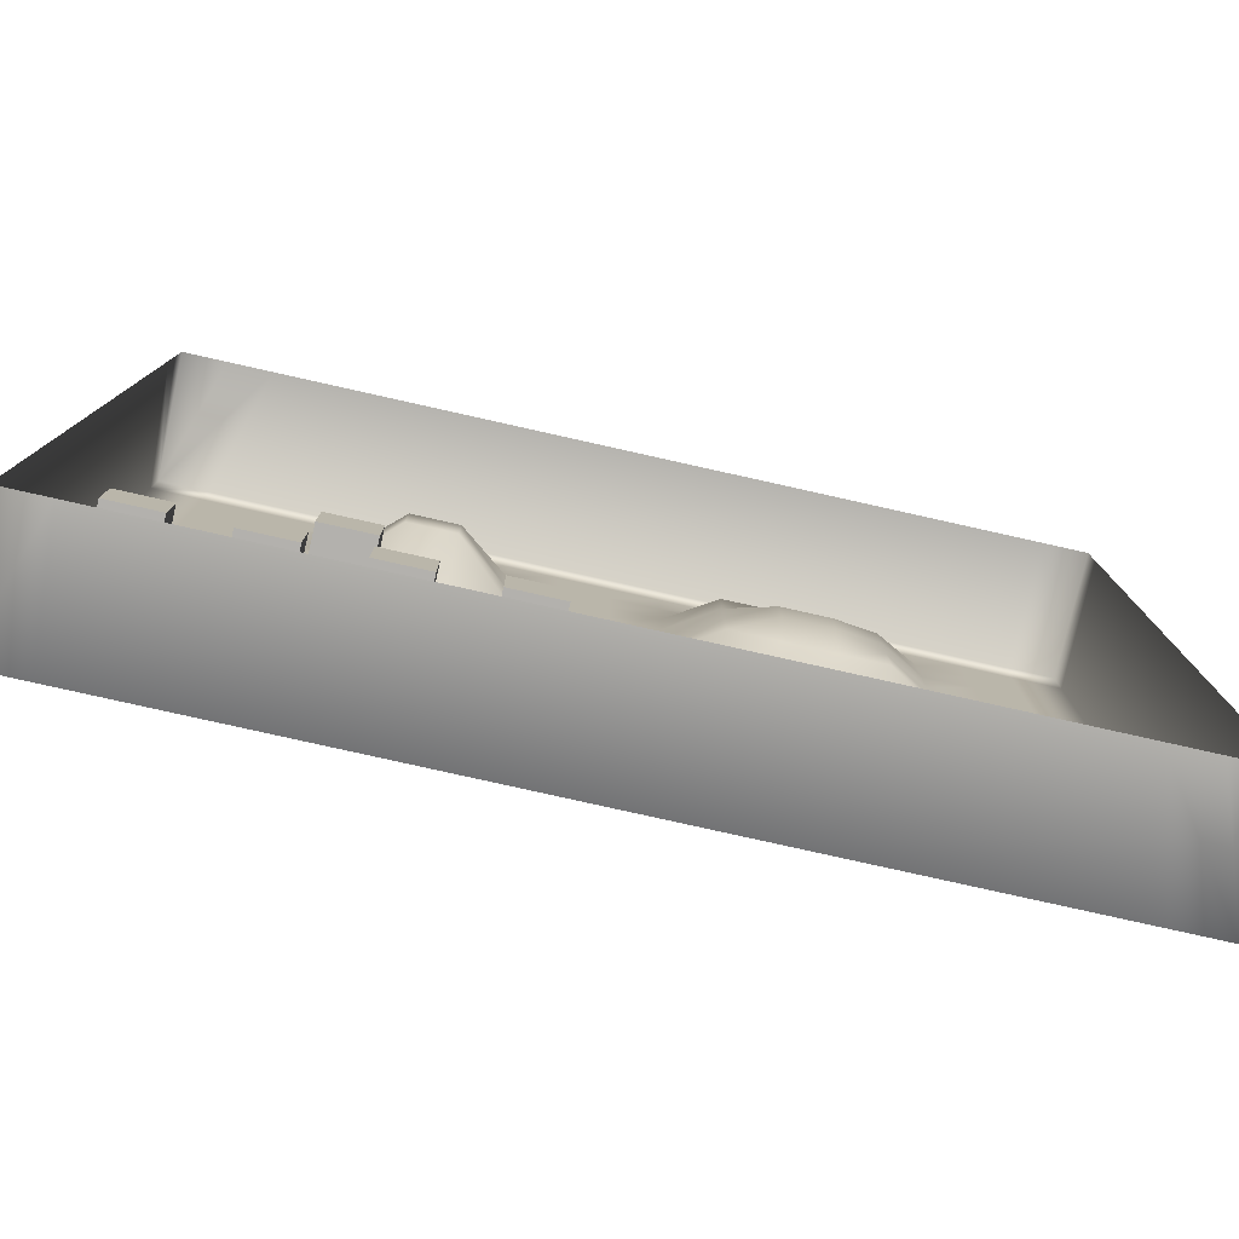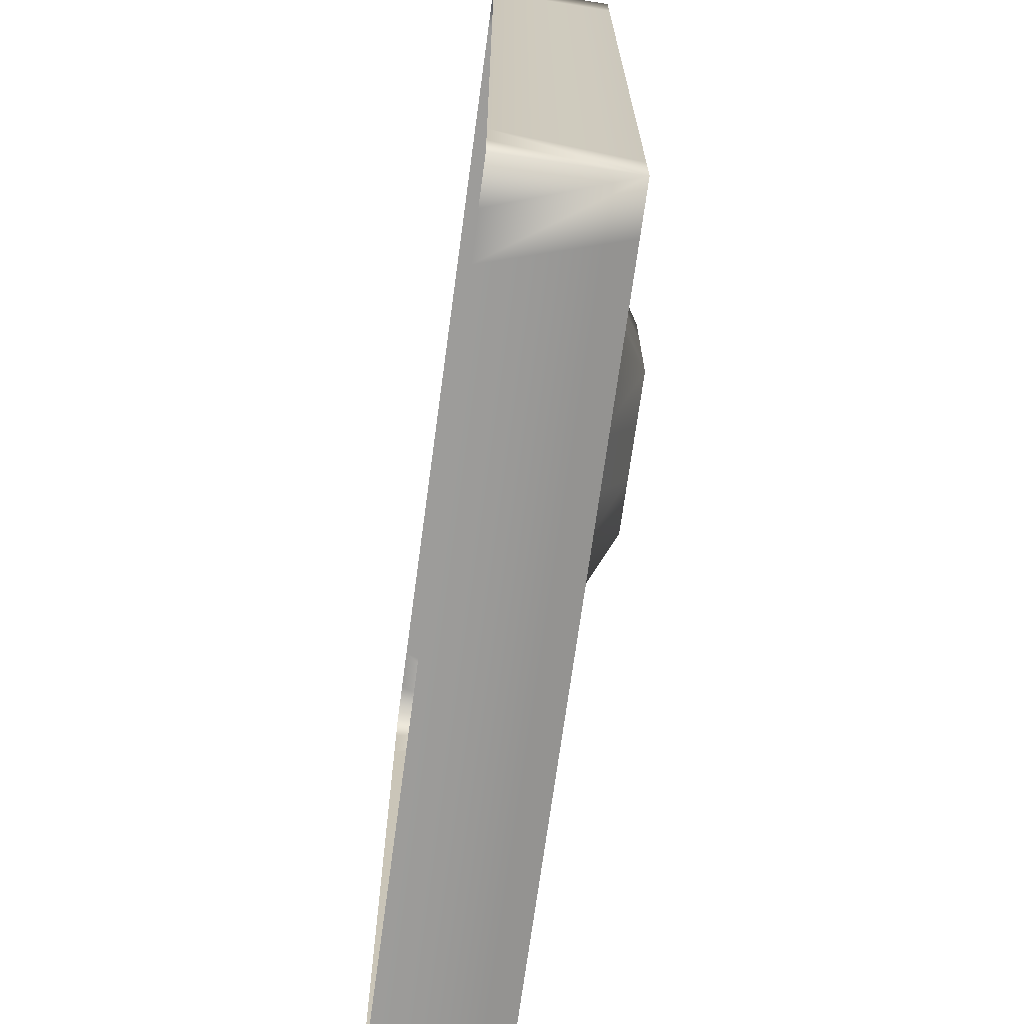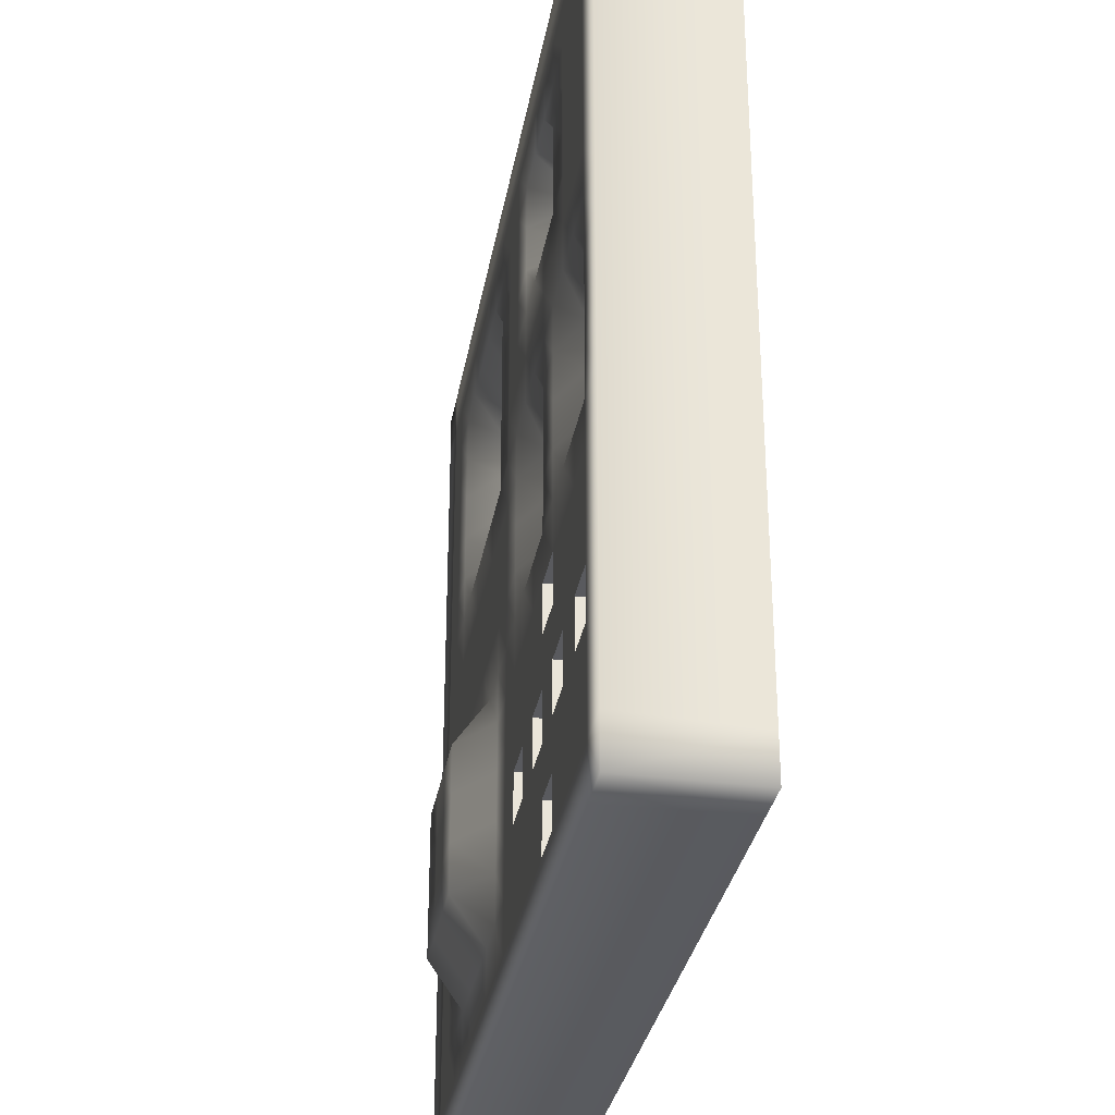
<metadata>
{"format":"obj","ext":"obj","renderer":"f3d","projection":"perspective","resolution":1024,"background":"white","views":[{"elev":-79.3,"azim":167.4,"up":"+Z"},{"elev":-70.1,"azim":-97.7,"up":"+Z"},{"elev":-31.4,"azim":80.3,"up":"+Z"}]}
</metadata>
<code>
g default
v -79.07 22.41 79.07
v -71.16 22.41 79.07
v -63.26 22.41 79.07
v -55.35 22.41 79.07
v -47.44 22.41 79.07
v -39.54 22.41 79.07
v -31.63 22.41 79.07
v -23.72 22.41 79.07
v -15.81 22.41 79.07
v -7.907 22.41 79.07
v 0 22.41 79.07
v 7.907 22.41 79.07
v 15.81 22.41 79.07
v 23.72 22.41 79.07
v 31.63 22.41 79.07
v 39.54 22.41 79.07
v 47.44 22.41 79.07
v 55.35 22.41 79.07
v 63.26 22.41 79.07
v 71.16 22.41 79.07
v 79.07 22.41 79.07
v -79.07 22.41 71.16
v -78.66 1e-06 78.66
v -69.86 1e-06 78.66
v -61.15 1e-06 78.66
v -52.44 1e-06 78.66
v -43.68 1e-06 78.66
v -34.93 1e-06 78.66
v -26.22 1e-06 78.66
v -17.46 1e-06 78.66
v -8.732 1e-06 78.66
v 0 1e-06 78.66
v 8.732 1e-06 78.66
v 17.46 1e-06 78.66
v 26.22 1e-06 78.66
v 34.93 1e-06 78.66
v 43.68 1e-06 78.66
v 52.44 1e-06 78.66
v 61.15 1e-06 78.66
v 69.86 1e-06 78.66
v 78.66 1e-06 78.66
v 79.07 22.41 71.16
v -79.07 22.41 63.26
v -78.66 1e-06 69.86
v -69.86 0 69.86
v -61.15 0 69.86
v -52.44 0 69.86
v -43.68 0 69.86
v -34.93 0 69.86
v -26.22 0 69.86
v -17.46 0 69.86
v -8.732 0 69.86
v 0 0 69.86
v 8.732 0 69.86
v 17.46 0 69.86
v 26.22 0 69.86
v 34.93 0 69.86
v 43.68 0 69.86
v 52.44 0 69.86
v 61.15 0 69.86
v 69.86 0 69.86
v 78.66 1e-06 69.86
v 79.07 22.41 63.26
v -79.07 22.41 55.35
v -78.66 1e-06 61.15
v -69.86 0 61.15
v -61.15 0 61.15
v -52.44 0 61.15
v -43.68 0 61.15
v -34.93 0 61.15
v -26.22 0 61.15
v -17.46 0 61.15
v -8.732 0 61.15
v 0 0 61.15
v 8.732 0 61.15
v 17.46 -0 61.15
v 26.22 1e-06 61.15
v 34.93 3e-06 61.15
v 43.68 0 61.15
v 52.44 0 61.15
v 61.15 0 61.15
v 69.86 0 61.15
v 78.66 1e-06 61.15
v 79.07 22.41 55.35
v -79.07 22.41 47.44
v -78.66 1e-06 52.44
v -69.86 0 52.44
v -61.15 0 52.44
v -52.44 0 52.44
v -43.68 5.435 52.44
v -34.93 5.435 52.44
v -26.22 5.435 52.44
v -17.46 5.435 52.44
v -8.732 0 52.44
v 0 0 52.44
v 8.732 0 52.44
v 17.46 -0 52.44
v 26.22 8.108 52.44
v 34.93 8.108 52.44
v 43.68 2e-06 52.44
v 52.44 0 52.44
v 61.15 0 52.44
v 69.86 0 52.44
v 78.66 1e-06 52.44
v 79.07 22.41 47.44
v -79.07 22.41 39.54
v -78.66 1e-06 43.68
v -69.86 0 43.68
v -61.15 0 43.68
v -52.44 0 43.68
v -43.68 5.435 43.68
v -34.93 7.749 43.68
v -26.22 7.749 43.68
v -17.46 5.435 43.68
v -8.732 0 43.68
v 0 0 43.68
v 8.732 0 43.68
v 17.46 0 43.68
v 26.22 8.108 43.68
v 34.93 8.108 43.68
v 43.68 1e-06 43.68
v 52.44 0 43.68
v 61.15 0 43.68
v 69.86 0 43.68
v 78.66 1e-06 43.68
v 79.07 22.41 39.54
v -79.07 22.41 31.63
v -78.66 1e-06 34.93
v -69.86 0 34.93
v -61.15 0 34.93
v -52.44 0 34.93
v -43.68 5.435 34.93
v -34.93 7.749 34.93
v -26.22 7.749 34.93
v -17.46 5.435 34.93
v -8.732 0 34.93
v 0 0 34.93
v 8.732 0 34.93
v 17.46 0 34.93
v 26.22 0 34.93
v 34.93 0 34.93
v 43.68 -0 34.93
v 52.44 0 34.93
v 61.15 0 34.93
v 69.86 0 34.93
v 78.66 1e-06 34.93
v 79.07 22.41 31.63
v -79.07 22.41 23.72
v -78.66 1e-06 26.22
v -69.86 0 26.22
v -61.15 0 26.22
v -52.44 0 26.22
v -43.68 5.435 26.22
v -34.93 5.435 26.22
v -26.22 5.435 26.22
v -17.46 5.435 26.22
v -8.732 0 26.22
v 0 0 26.22
v 8.732 0 26.22
v 17.46 0 26.22
v 26.22 -0 26.22
v 34.93 -0 26.22
v 43.68 -0 26.22
v 52.44 0 26.22
v 61.15 0 26.22
v 69.86 0 26.22
v 78.66 1e-06 26.22
v 79.07 22.41 23.72
v -79.07 22.41 15.81
v -78.66 1e-06 17.46
v -69.86 0 17.46
v -61.15 0 17.46
v -52.44 0 17.46
v -43.68 0 17.46
v -34.93 0 17.46
v -26.22 0 17.46
v -17.46 0 17.46
v -8.732 0 17.46
v 0 0 17.46
v 8.732 0 17.46
v 17.46 0 17.46
v 26.22 0 17.46
v 34.93 0 17.46
v 43.68 0 17.46
v 52.44 0 17.46
v 61.15 0 17.46
v 69.86 0 17.46
v 78.66 1e-06 17.46
v 79.07 22.41 15.81
v -79.07 22.41 7.907
v -78.66 1e-06 8.732
v -69.86 0 8.732
v -61.15 0 8.732
v -52.44 0 8.732
v -43.68 0 8.732
v -34.93 0 8.732
v -26.22 0 8.732
v -17.46 0 8.732
v -8.732 0 8.732
v 0 0 8.732
v 8.732 0 8.732
v 17.46 3.74 8.732
v 26.22 3.74 8.732
v 34.93 0 8.732
v 43.68 0 8.732
v 52.44 3.74 8.732
v 61.15 3.74 8.732
v 69.86 0 8.732
v 78.66 1e-06 8.732
v 79.07 22.41 7.907
v -79.07 22.41 0
v -78.66 1e-06 0
v -69.86 0 0
v -61.15 0 0
v -52.44 0 0
v -43.68 0 0
v -34.93 0 0
v -26.22 0 0
v -17.46 0 0
v -8.732 0 0
v 0 0 0
v 8.732 0 0
v 17.46 3.74 0
v 26.22 3.74 0
v 34.93 0 0
v 43.68 0 0
v 52.44 3.74 0
v 61.15 3.74 0
v 69.86 0 0
v 78.66 1e-06 0
v 79.07 22.41 0
v -79.07 22.41 -7.907
v -78.66 1e-06 -8.732
v -69.86 0 -8.732
v -61.15 0 -8.732
v -52.44 0 -8.732
v -43.68 0 -8.732
v -34.93 0 -8.732
v -26.22 0 -8.732
v -17.46 0 -8.732
v -8.732 0 -8.732
v 0 0 -8.732
v 8.732 0 -8.732
v 17.46 3.74 -8.732
v 26.22 3.74 -8.732
v 34.93 0 -8.732
v 43.68 0 -8.732
v 52.44 3.74 -8.732
v 61.15 3.74 -8.732
v 69.86 0 -8.732
v 78.66 1e-06 -8.732
v 79.07 22.41 -7.907
v -79.07 22.41 -15.81
v -78.66 1e-06 -17.46
v -69.86 0 -17.46
v -61.15 0 -17.46
v -52.44 0 -17.46
v -43.68 0 -17.46
v -34.93 0 -17.46
v -26.22 0 -17.46
v -17.46 0 -17.46
v -8.732 0 -17.46
v 0 0 -17.46
v 8.732 0 -17.46
v 17.46 0 -17.46
v 26.22 0 -17.46
v 34.93 0 -17.46
v 43.68 0 -17.46
v 52.44 0 -17.46
v 61.15 0 -17.46
v 69.86 0 -17.46
v 78.66 1e-06 -17.46
v 79.07 22.41 -15.81
v -79.07 22.41 -23.72
v -78.66 1e-06 -26.22
v -69.86 0 -26.22
v -61.15 0 -26.22
v -52.44 0 -26.22
v -43.68 -6.079 -26.22
v -34.93 -6.079 -26.22
v -26.22 -6.079 -26.22
v -17.46 -6.079 -26.22
v -8.732 0 -26.22
v 0 0 -26.22
v 8.732 0 -26.22
v 17.46 0 -26.22
v 26.22 0 -26.22
v 34.93 0 -26.22
v 43.68 0 -26.22
v 52.44 0 -26.22
v 61.15 0 -26.22
v 69.86 0 -26.22
v 78.66 1e-06 -26.22
v 79.07 22.41 -23.72
v -79.07 22.41 -31.63
v -78.66 1e-06 -34.93
v -69.86 0 -34.93
v -61.15 0 -34.93
v -52.44 0 -34.93
v -43.68 -6.079 -34.93
v -34.93 -6.079 -34.93
v -26.22 -6.079 -34.93
v -17.46 -6.079 -34.93
v -8.732 0 -34.93
v 0 0 -34.93
v 8.732 0 -34.93
v 17.46 0 -34.93
v 26.22 0 -34.93
v 34.93 0 -34.93
v 43.68 0 -34.93
v 52.44 0 -34.93
v 61.15 0 -34.93
v 69.86 0 -34.93
v 78.66 1e-06 -34.93
v 79.07 22.41 -31.63
v -79.07 22.41 -39.54
v -78.66 1e-06 -43.68
v -69.86 0 -43.68
v -61.15 0 -43.68
v -52.44 0 -43.68
v -43.68 -6.079 -43.68
v -34.93 -6.079 -43.68
v -26.22 -6.079 -43.68
v -17.46 -6.079 -43.68
v -8.732 0 -43.68
v 0 0 -43.68
v 8.732 0 -43.68
v 17.46 0 -43.68
v 26.22 0 -43.68
v 34.93 0 -43.68
v 43.68 0 -43.68
v 52.44 0 -43.68
v 61.15 0 -43.68
v 69.86 0 -43.68
v 78.66 1e-06 -43.68
v 79.07 22.41 -39.54
v -79.07 22.41 -47.44
v -78.66 1e-06 -52.44
v -69.86 0 -52.44
v -61.15 0 -52.44
v -52.44 0 -52.44
v -43.68 -6.079 -52.44
v -34.93 -6.079 -52.44
v -26.22 -6.079 -52.44
v -17.46 -6.079 -52.44
v -8.732 0 -52.44
v 0 0 -52.44
v 8.732 0 -52.44
v 17.46 0 -52.44
v 26.22 0 -52.44
v 34.93 0 -52.44
v 43.68 0 -52.44
v 52.44 0 -52.44
v 61.15 0 -52.44
v 69.86 0 -52.44
v 78.66 1e-06 -52.44
v 79.07 22.41 -47.44
v -79.07 22.41 -55.35
v -78.66 1e-06 -61.15
v -69.86 0 -61.15
v -61.15 0 -61.15
v -52.44 0 -61.15
v -43.68 0 -61.15
v -34.93 0 -61.15
v -26.22 0 -61.15
v -17.46 0 -61.15
v -8.732 0 -61.15
v 0 0 -61.15
v 8.732 0 -61.15
v 17.46 0 -61.15
v 26.22 0 -61.15
v 34.93 0 -61.15
v 43.68 0 -61.15
v 52.44 0 -61.15
v 61.15 0 -61.15
v 69.86 0 -61.15
v 78.66 1e-06 -61.15
v 79.07 22.41 -55.35
v -79.07 22.41 -63.26
v -78.66 1e-06 -69.86
v -69.86 0 -69.86
v -61.15 0 -69.86
v -52.44 0 -69.86
v -43.68 0 -69.86
v -34.93 0 -69.86
v -26.22 0 -69.86
v -17.46 0 -69.86
v -8.732 0 -69.86
v 0 0 -69.86
v 8.732 0 -69.86
v 17.46 0 -69.86
v 26.22 0 -69.86
v 34.93 0 -69.86
v 43.68 0 -69.86
v 52.44 0 -69.86
v 61.15 0 -69.86
v 69.86 0 -69.86
v 78.66 1e-06 -69.86
v 79.07 22.41 -63.26
v -79.07 22.41 -71.16
v -78.66 1e-06 -78.66
v -69.86 1e-06 -78.66
v -61.15 1e-06 -78.66
v -52.44 1e-06 -78.66
v -43.68 1e-06 -78.66
v -34.93 1e-06 -78.66
v -26.22 1e-06 -78.66
v -17.46 1e-06 -78.66
v -8.732 1e-06 -78.66
v 0 1e-06 -78.66
v 8.732 1e-06 -78.66
v 17.46 1e-06 -78.66
v 26.22 1e-06 -78.66
v 34.93 1e-06 -78.66
v 43.68 1e-06 -78.66
v 52.44 1e-06 -78.66
v 61.15 1e-06 -78.66
v 69.86 1e-06 -78.66
v 78.66 1e-06 -78.66
v 79.07 22.41 -71.16
v -79.07 22.41 -79.07
v -71.16 22.41 -79.07
v -63.26 22.41 -79.07
v -55.35 22.41 -79.07
v -47.44 22.41 -79.07
v -39.54 22.41 -79.07
v -31.63 22.41 -79.07
v -23.72 22.41 -79.07
v -15.81 22.41 -79.07
v -7.907 22.41 -79.07
v 0 22.41 -79.07
v 7.907 22.41 -79.07
v 15.81 22.41 -79.07
v 23.72 22.41 -79.07
v 31.63 22.41 -79.07
v 39.54 22.41 -79.07
v 47.44 22.41 -79.07
v 55.35 22.41 -79.07
v 63.26 22.41 -79.07
v 71.16 22.41 -79.07
v 79.07 22.41 -79.07
v 34.93 18.73 -26.22
v 43.68 18.73 -26.22
v 43.68 18.73 -34.93
v 34.93 18.73 -34.93
v 8.732 18.73 -43.68
v 17.46 18.73 -43.68
v 17.46 18.73 -52.44
v 8.732 18.73 -52.44
v 26.22 18.73 -43.68
v 34.93 18.73 -43.68
v 34.93 18.73 -52.44
v 26.22 18.73 -52.44
v 43.68 18.73 -43.68
v 52.44 18.73 -43.68
v 52.44 18.73 -52.44
v 43.68 18.73 -52.44
v 61.15 18.73 -43.68
v 69.86 18.73 -43.68
v 69.86 18.73 -52.44
v 61.15 18.73 -52.44
v 34.93 18.73 -61.15
v 43.68 18.73 -61.15
v 43.68 18.73 -69.86
v 34.93 18.73 -69.86
g pPlane1
f 1 23 22
f 2 3 24 23
f 3 4 25 24
f 4 5 26 25
f 5 6 27 26
f 6 7 28 27
f 7 8 29 28
f 8 9 30 29
f 9 10 31 30
f 10 11 32 31
f 11 12 33 32
f 12 13 34 33
f 13 14 35 34
f 14 15 36 35
f 15 16 37 36
f 16 17 38 37
f 17 18 39 38
f 18 19 40 39
f 19 20 41 40
f 20 21 41
f 22 23 44 43
f 23 24 45 44
f 24 25 46 45
f 25 26 47 46
f 26 27 48 47
f 27 28 49 48
f 28 29 50 49
f 29 30 51 50
f 30 31 52 51
f 31 32 53 52
f 32 33 54 53
f 33 34 55 54
f 34 35 56 55
f 35 36 57 56
f 36 37 58 57
f 37 38 59 58
f 38 39 60 59
f 39 40 61 60
f 40 41 62 61
f 41 42 63 62
f 43 44 65 64
f 44 45 66 65
f 45 46 67 66
f 46 47 68 67
f 47 48 69 68
f 48 49 70 69
f 49 50 71 70
f 50 51 72 71
f 51 52 73 72
f 52 53 74 73
f 53 54 75 74
f 54 55 76 75
f 55 56 77 76
f 56 57 78 77
f 57 58 79 78
f 58 59 80 79
f 59 60 81 80
f 60 61 82 81
f 61 62 83 82
f 62 63 84 83
f 64 65 86 85
f 65 66 87 86
f 66 67 88 87
f 67 68 89 88
f 68 69 90 89
f 69 70 91 90
f 70 71 92 91
f 71 72 93 92
f 72 73 94 93
f 73 74 95 94
f 74 75 96 95
f 75 76 97 96
f 76 77 98 97
f 77 78 99 98
f 78 79 100 99
f 79 80 101 100
f 80 81 102 101
f 81 82 103 102
f 82 83 104 103
f 83 84 105 104
f 85 86 107 106
f 86 87 108 107
f 87 88 109 108
f 88 89 110 109
f 89 90 111 110
f 90 91 112 111
f 91 92 113 112
f 92 93 114 113
f 93 94 115 114
f 94 95 116 115
f 95 96 117 116
f 96 97 118 117
f 97 98 119 118
f 98 99 120 119
f 99 100 121 120
f 100 101 122 121
f 101 102 123 122
f 102 103 124 123
f 103 104 125 124
f 104 105 126 125
f 106 107 128 127
f 107 108 129 128
f 108 109 130 129
f 109 110 131 130
f 110 111 132 131
f 111 112 133 132
f 112 113 134 133
f 113 114 135 134
f 114 115 136 135
f 115 116 137 136
f 116 117 138 137
f 117 118 139 138
f 118 119 140 139
f 119 120 141 140
f 120 121 142 141
f 121 122 143 142
f 122 123 144 143
f 123 124 145 144
f 124 125 146 145
f 125 126 147 146
f 127 128 149 148
f 128 129 150 149
f 129 130 151 150
f 130 131 152 151
f 131 132 153 152
f 132 133 154 153
f 133 134 155 154
f 134 135 156 155
f 135 136 157 156
f 136 137 158 157
f 137 138 159 158
f 138 139 160 159
f 139 140 161 160
f 140 141 162 161
f 141 142 163 162
f 142 143 164 163
f 143 144 165 164
f 144 145 166 165
f 145 146 167 166
f 146 147 168 167
f 148 149 170 169
f 149 150 171 170
f 150 151 172 171
f 151 152 173 172
f 152 153 174 173
f 153 154 175 174
f 154 155 176 175
f 155 156 177 176
f 156 157 178 177
f 157 158 179 178
f 158 159 180 179
f 159 160 181 180
f 160 161 182 181
f 161 162 183 182
f 162 163 184 183
f 163 164 185 184
f 164 165 186 185
f 165 166 187 186
f 166 167 188 187
f 167 168 189 188
f 169 170 191 190
f 170 171 192 191
f 171 172 193 192
f 172 173 194 193
f 173 174 195 194
f 174 175 196 195
f 175 176 197 196
f 176 177 198 197
f 177 178 199 198
f 178 179 200 199
f 179 180 201 200
f 180 181 202 201
f 181 182 203 202
f 182 183 204 203
f 183 184 205 204
f 184 185 206 205
f 185 186 207 206
f 186 187 208 207
f 187 188 209 208
f 188 189 210 209
f 190 191 212 211
f 191 192 213 212
f 192 193 214 213
f 193 194 215 214
f 194 195 216 215
f 195 196 217 216
f 196 197 218 217
f 197 198 219 218
f 198 199 220 219
f 199 200 221 220
f 200 201 222 221
f 201 202 223 222
f 202 203 224 223
f 203 204 225 224
f 204 205 226 225
f 205 206 227 226
f 206 207 228 227
f 207 208 229 228
f 208 209 230 229
f 209 210 231 230
f 211 212 233 232
f 212 213 234 233
f 213 214 235 234
f 214 215 236 235
f 215 216 237 236
f 216 217 238 237
f 217 218 239 238
f 218 219 240 239
f 219 220 241 240
f 220 221 242 241
f 221 222 243 242
f 222 223 244 243
f 223 224 245 244
f 224 225 246 245
f 225 226 247 246
f 226 227 248 247
f 227 228 249 248
f 228 229 250 249
f 229 230 251 250
f 230 231 252 251
f 232 233 254 253
f 233 234 255 254
f 234 235 256 255
f 235 236 257 256
f 236 237 258 257
f 237 238 259 258
f 238 239 260 259
f 239 240 261 260
f 240 241 262 261
f 241 242 263 262
f 242 243 264 263
f 243 244 265 264
f 244 245 266 265
f 245 246 267 266
f 246 247 268 267
f 247 248 269 268
f 248 249 270 269
f 249 250 271 270
f 250 251 272 271
f 251 252 273 272
f 253 254 275 274
f 254 255 276 275
f 255 256 277 276
f 256 257 278 277
f 257 258 279 278
f 258 259 280 279
f 259 260 281 280
f 260 261 282 281
f 261 262 283 282
f 262 263 284 283
f 263 264 285 284
f 264 265 286 285
f 265 266 287 286
f 266 267 288 287
f 267 268 289 288
f 268 269 290 289
f 269 270 291 290
f 270 271 292 291
f 271 272 293 292
f 272 273 294 293
f 274 275 296 295
f 275 276 297 296
f 276 277 298 297
f 277 278 299 298
f 278 279 300 299
f 279 280 301 300
f 280 281 302 301
f 281 282 303 302
f 282 283 304 303
f 283 284 305 304
f 284 285 306 305
f 285 286 307 306
f 286 287 308 307
f 287 288 309 308
f 442 443 444 445
f 289 290 311 310
f 290 291 312 311
f 291 292 313 312
f 292 293 314 313
f 293 294 315 314
f 295 296 317 316
f 296 297 318 317
f 297 298 319 318
f 298 299 320 319
f 299 300 321 320
f 300 301 322 321
f 301 302 323 322
f 302 303 324 323
f 303 304 325 324
f 304 305 326 325
f 305 306 327 326
f 306 307 328 327
f 307 308 329 328
f 308 309 330 329
f 309 310 331 330
f 310 311 332 331
f 311 312 333 332
f 312 313 334 333
f 313 314 335 334
f 314 315 336 335
f 316 317 338 337
f 317 318 339 338
f 318 319 340 339
f 319 320 341 340
f 320 321 342 341
f 321 322 343 342
f 322 323 344 343
f 323 324 345 344
f 324 325 346 345
f 325 326 347 346
f 326 327 348 347
f 446 447 448 449
f 328 329 350 349
f 450 451 452 453
f 330 331 352 351
f 454 455 456 457
f 332 333 354 353
f 458 459 460 461
f 334 335 356 355
f 335 336 357 356
f 337 338 359 358
f 338 339 360 359
f 339 340 361 360
f 340 341 362 361
f 341 342 363 362
f 342 343 364 363
f 343 344 365 364
f 344 345 366 365
f 345 346 367 366
f 346 347 368 367
f 347 348 369 368
f 348 349 370 369
f 349 350 371 370
f 350 351 372 371
f 351 352 373 372
f 352 353 374 373
f 353 354 375 374
f 354 355 376 375
f 355 356 377 376
f 356 357 378 377
f 358 359 380 379
f 359 360 381 380
f 360 361 382 381
f 361 362 383 382
f 362 363 384 383
f 363 364 385 384
f 364 365 386 385
f 365 366 387 386
f 366 367 388 387
f 367 368 389 388
f 368 369 390 389
f 369 370 391 390
f 370 371 392 391
f 371 372 393 392
f 462 463 464 465
f 373 374 395 394
f 374 375 396 395
f 375 376 397 396
f 376 377 398 397
f 377 378 399 398
f 379 380 401 400
f 380 381 402 401
f 381 382 403 402
f 382 383 404 403
f 383 384 405 404
f 384 385 406 405
f 385 386 407 406
f 386 387 408 407
f 387 388 409 408
f 388 389 410 409
f 389 390 411 410
f 390 391 412 411
f 391 392 413 412
f 392 393 414 413
f 393 394 415 414
f 394 395 416 415
f 395 396 417 416
f 396 397 418 417
f 397 398 419 418
f 398 399 420 419
f 421 401 422
f 401 402 423 422
f 402 403 424 423
f 403 404 425 424
f 404 405 426 425
f 405 406 427 426
f 406 407 428 427
f 407 408 429 428
f 408 409 430 429
f 409 410 431 430
f 410 411 432 431
f 411 412 433 432
f 412 413 434 433
f 413 414 435 434
f 414 415 436 435
f 415 416 437 436
f 416 417 438 437
f 417 418 439 438
f 418 419 440 439
f 419 420 441
f 419 441 440
f 41 21 42
f 1 2 23
f 400 401 421
f 288 289 443 442
f 289 310 444 443
f 310 309 445 444
f 309 288 442 445
f 327 328 447 446
f 328 349 448 447
f 349 348 449 448
f 348 327 446 449
f 329 330 451 450
f 330 351 452 451
f 351 350 453 452
f 350 329 450 453
f 331 332 455 454
f 332 353 456 455
f 353 352 457 456
f 352 331 454 457
f 333 334 459 458
f 334 355 460 459
f 355 354 461 460
f 354 333 458 461
f 372 373 463 462
f 373 394 464 463
f 394 393 465 464
f 393 372 462 465

</code>
